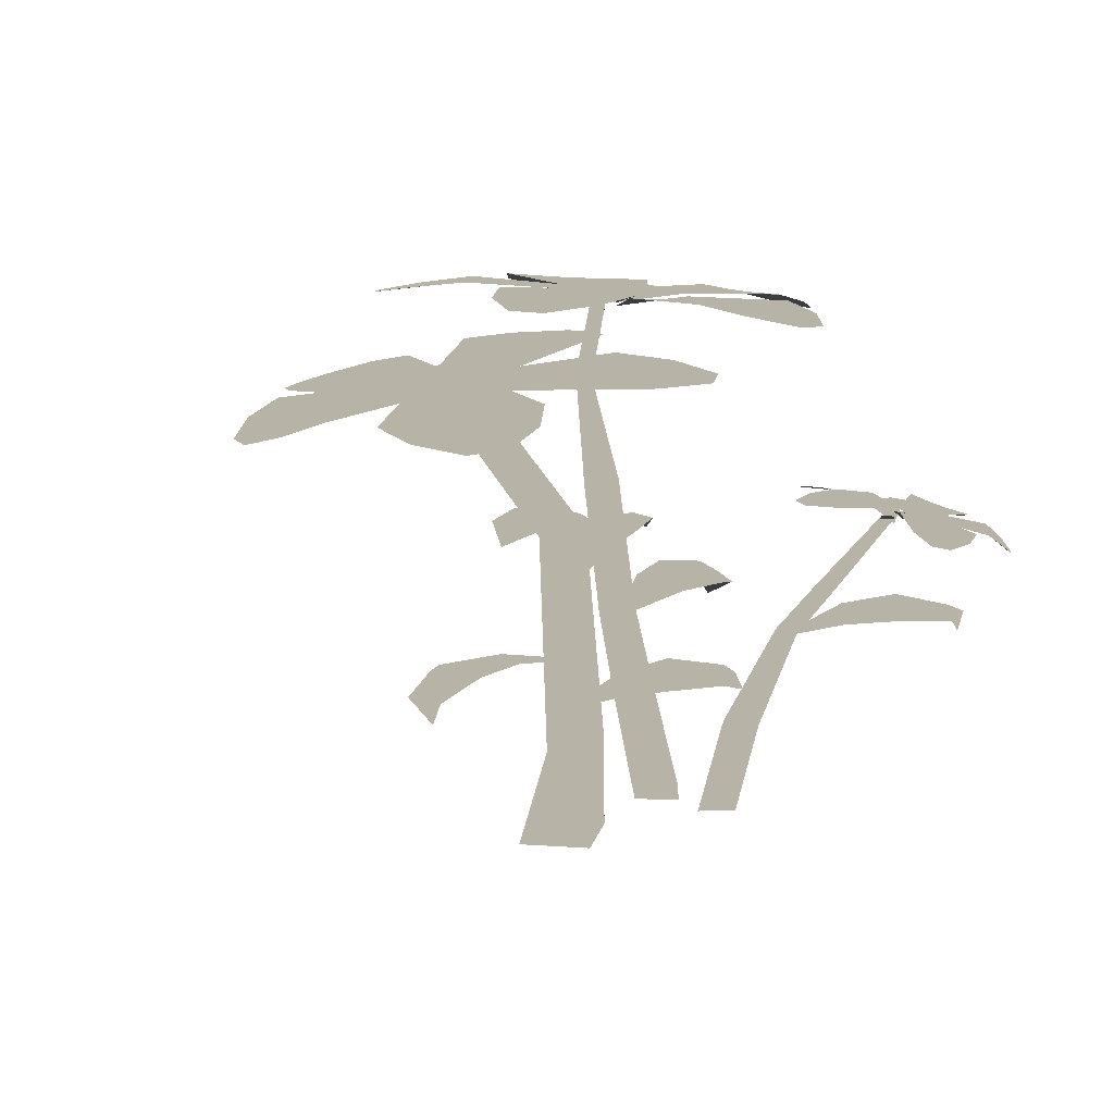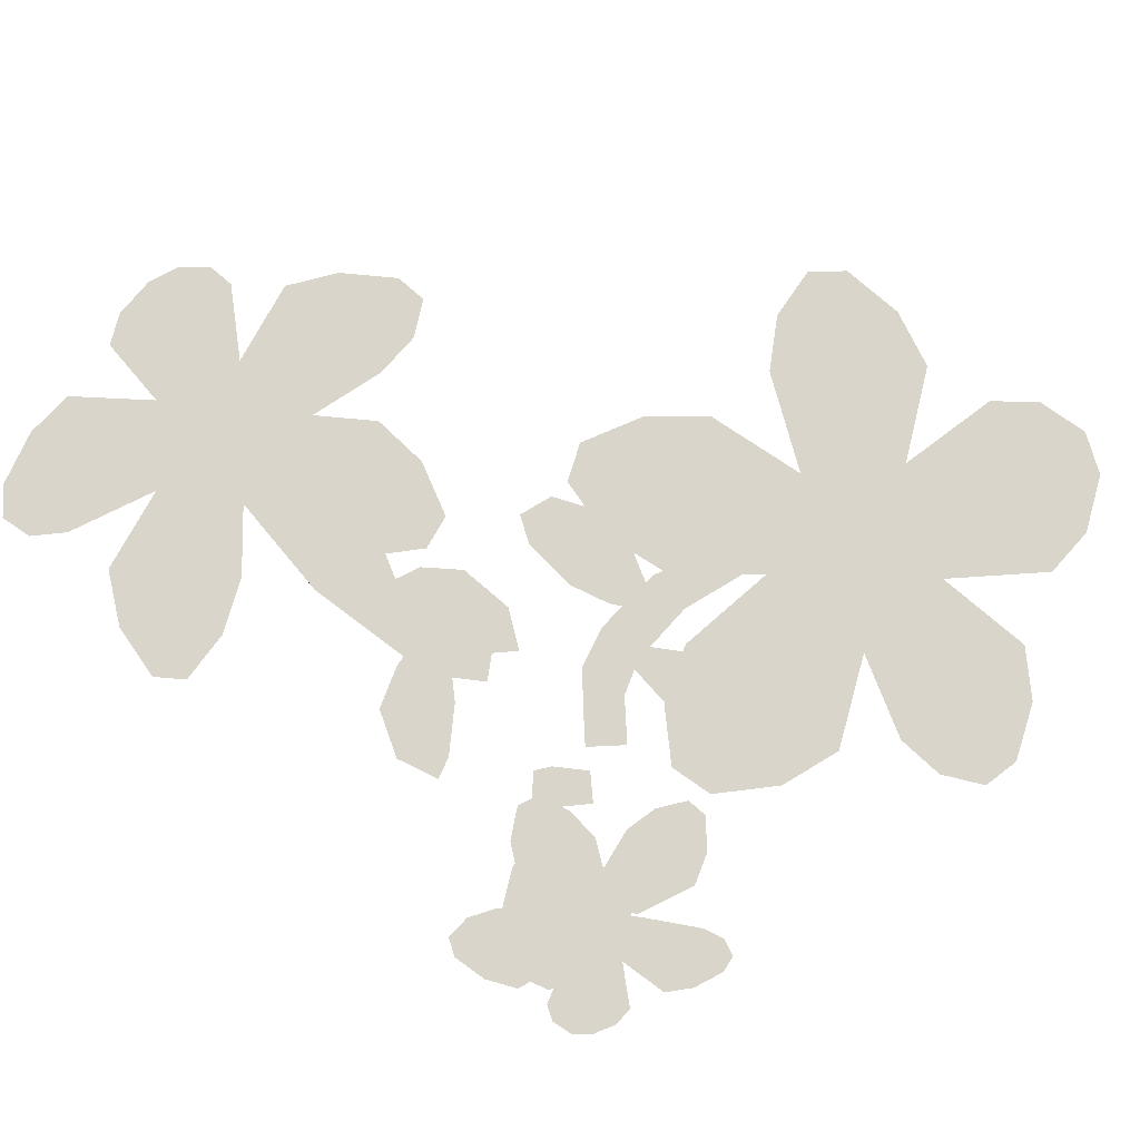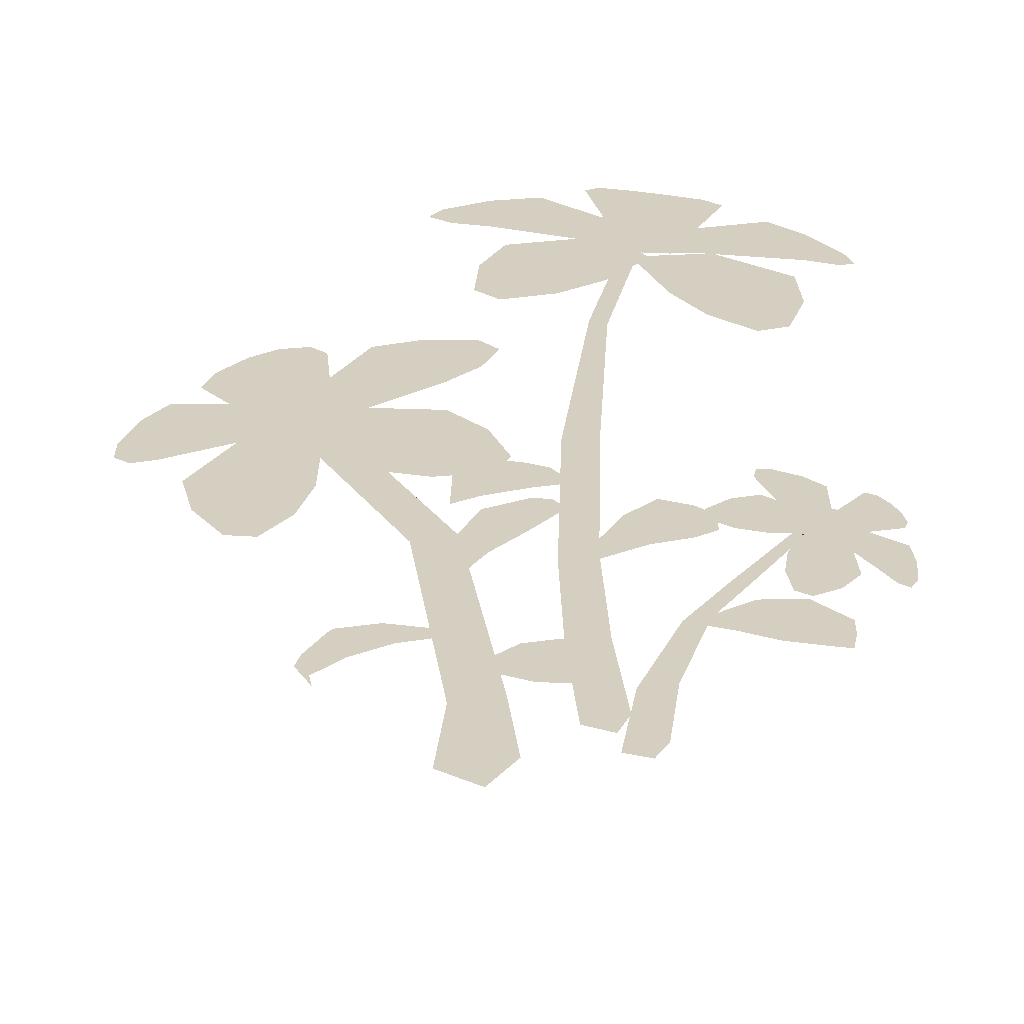
<metadata>
{"format":"obj","ext":"obj","renderer":"f3d","projection":"perspective","resolution":1024,"background":"white","views":[{"elev":12.6,"azim":147.4,"up":"+Y"},{"elev":74.4,"azim":-127.5,"up":"+Y"},{"elev":25.9,"azim":168.9,"up":"+Y"}]}
</metadata>
<code>
g obj_flower_5
v 0.2127 0.4296 -0.331
v 0.1177 0.4296 -0.3541
v 0.1677 0.4291 -0.3516
v 0.1866 0.4328 -0.3039
v 0.2522 0.4214 -0.2493
v 0.09816 0.4329 -0.3337
v 0.2357 0.4228 -0.2325
v 0.2441 0.4117 -0.1883
v 0.1617 0.4371 -0.2771
v 0.1093 0.4391 -0.2898
v 0.1378 0.4426 -0.2503
v 0.2078 0.4294 -0.2
v 0.2209 0.4254 -0.2161
v 0.06136 0.07966 -0.1224
v 0.08652 -0.01256 -0.04746
v 0.04182 -0.01077 -0.09402
v 0.09094 0.07838 -0.09181
v 0.1308 -0.01436 -0.09181
v 0.1203 0.07701 -0.1212
v 0.138 0.2829 -0.1505
v 0.115 0.2837 -0.174
v 0.2329 0.4183 -0.1929
v 0.1606 0.2818 -0.1733
v 0.2518 0.4168 -0.1706
v 0.2707 0.4152 -0.1912
v 0.115 0.2837 -0.174
v 0.2519 0.4168 -0.2136
v 0.2329 0.4183 -0.1929
v 0.1377 0.2826 -0.1969
v 0.2707 0.4152 -0.1912
v 0.06136 0.07966 -0.1224
v 0.1606 0.2818 -0.1733
v 0.09076 0.07829 -0.1518
v 0.04182 -0.01077 -0.09402
v 0.1203 0.07701 -0.1212
v 0.08643 -0.01256 -0.1384
v 0.1308 -0.01436 -0.09181
v 0.09564 0.1072 -0.1078
v 0.07166 0.1374 -0.1445
v 0.09758 0.1095 -0.1116
v 0.0487 0.138 -0.1253
v 0.03645 0.1559 -0.1845
v 0.01132 0.1513 -0.1471
v -0.01743 0.1481 -0.2078
v -0.02503 0.1478 -0.1816
v -0.03231 0.1287 -0.1998
v 0.09758 0.1095 -0.1116
v 0.07561 0.1302 -0.167
v 0.09752 0.1074 -0.1133
v 0.07166 0.1374 -0.1445
v 0.03645 0.1559 -0.1845
v 0.0504 0.1405 -0.2045
v 0.003419 0.1418 -0.2196
v -0.01743 0.1481 -0.2078
v -0.03231 0.1287 -0.1998
v 0.105 0.1607 -0.1375
v 0.1746 0.1757 -0.1348
v 0.1074 0.1619 -0.1333
v 0.1758 0.1742 -0.1661
v 0.2364 0.176 -0.1381
v 0.2224 0.1729 -0.1813
v 0.2692 0.1514 -0.1512
v 0.2576 0.1543 -0.176
v 0.2537 0.1311 -0.1561
v 0.1074 0.1619 -0.1333
v 0.1796 0.1658 -0.1102
v 0.1074 0.1598 -0.1295
v 0.1746 0.1757 -0.1348
v 0.2364 0.176 -0.1381
v 0.2259 0.1616 -0.1044
v 0.2597 0.1484 -0.1252
v 0.2692 0.1514 -0.1512
v 0.2537 0.1311 -0.1561
v 0.121 0.2285 -0.1486
v 0.106 0.2562 -0.1383
v 0.1215 0.23 -0.1514
v 0.1071 0.2509 -0.1084
v 0.06844 0.2757 -0.1187
v 0.07845 0.2628 -0.08083
v 0.01096 0.2722 -0.09091
v 0.02702 0.2657 -0.07084
v -0.007776 0.2562 -0.08569
v 0.1215 0.23 -0.1514
v 0.08544 0.2565 -0.1586
v 0.1186 0.2282 -0.1554
v 0.106 0.2562 -0.1383
v 0.06844 0.2757 -0.1187
v 0.04853 0.2704 -0.1515
v 0.00882 0.2718 -0.1189
v 0.01096 0.2722 -0.09091
v -0.007776 0.2562 -0.08569
v 0.1305 0.4446 -0.1951
v 0.06724 0.4405 -0.1179
v 0.09149 0.4436 -0.1627
v 0.1453 0.4413 -0.1576
v 0.2093 0.4291 -0.2081
v 0.07987 0.4388 -0.0894
v 0.2171 0.4265 -0.1854
v 0.2459 0.4114 -0.1875
v 0.1613 0.4391 -0.1207
v 0.1292 0.4386 -0.07693
v 0.1787 0.4381 -0.08423
v 0.2378 0.4252 -0.1414
v 0.2266 0.4252 -0.1632
v 0.2164 0.4234 -0.05534
v 0.2546 0.4027 0.01537
v 0.2278 0.4143 -0.01389
v 0.255 0.4162 -0.06052
v 0.2237 0.4195 -0.1448
v 0.2845 0.3979 0.01092
v 0.2462 0.4144 -0.1472
v 0.2417 0.4049 -0.1896
v 0.2943 0.4101 -0.06566
v 0.3184 0.4001 -0.02665
v 0.3346 0.4051 -0.07077
v 0.2962 0.4082 -0.1528
v 0.2704 0.4106 -0.1499
v 0.2057 0.4351 -0.203
v 0.2174 0.433 -0.2427
v 0.2591 0.4252 -0.2596
v 0.2591 0.4252 -0.2003
v 0.2174 0.433 -0.1622
v 0.2998 0.4174 -0.2376
v 0.2591 0.4252 -0.1411
v 0.3109 0.4152 -0.1977
v 0.2998 0.4174 -0.1589
v 0.3631 0.4065 -0.1062
v 0.4135 0.3817 -0.1294
v 0.3911 0.3938 -0.1091
v 0.3676 0.4043 -0.1435
v 0.2901 0.416 -0.1461
v 0.4181 0.3809 -0.1573
v 0.2922 0.414 -0.1691
v 0.2456 0.4115 -0.1899
v 0.3738 0.4032 -0.1808
v 0.4051 0.3912 -0.1944
v 0.3816 0.4033 -0.2183
v 0.3019 0.414 -0.2158
v 0.2961 0.4133 -0.1923
v 0.3642 0.4063 -0.2721
v 0.3379 0.3954 -0.3571
v 0.3599 0.3993 -0.3138
v 0.3286 0.4111 -0.2938
v 0.3077 0.413 -0.209
v 0.3119 0.4 -0.3746
v 0.2845 0.4153 -0.2218
v 0.2437 0.4118 -0.1891
v 0.2941 0.4169 -0.3163
v 0.2808 0.413 -0.3663
v 0.2604 0.4239 -0.3396
v 0.2431 0.4238 -0.2492
v 0.263 0.4189 -0.2352
v -0.2644 0.2481 -0.2514
v -0.2944 0.2278 -0.2492
v -0.2779 0.2377 -0.2556
v -0.2785 0.2461 -0.2327
v -0.2415 0.2565 -0.2096
v -0.3057 0.2269 -0.2357
v -0.2496 0.2548 -0.1977
v -0.2321 0.2535 -0.1712
v -0.2935 0.2448 -0.2149
v -0.3124 0.2349 -0.2147
v -0.3097 0.2445 -0.1978
v -0.2697 0.2543 -0.1765
v -0.259 0.254 -0.1867
v -0.06932 0.07138 -0.1202
v -0.09228 -0.01745 -0.1116
v -0.06202 -0.01744 -0.09425
v -0.09439 0.07162 -0.1416
v -0.1156 -0.01745 -0.08443
v -0.1129 0.07176 -0.1196
v -0.1349 0.1573 -0.1459
v -0.1207 0.1571 -0.1605
v -0.1059 0.1568 -0.1463
v -0.1663 0.1948 -0.1576
v -0.1534 0.1947 -0.1709
v -0.1399 0.1942 -0.1579
v -0.2031 0.2571 -0.1747
v -0.2118 0.2573 -0.1831
v -0.2201 0.2574 -0.1744
v -0.1399 0.1942 -0.1579
v -0.2115 0.2573 -0.166
v -0.2031 0.2571 -0.1747
v -0.1528 0.1944 -0.1446
v -0.2201 0.2574 -0.1744
v -0.1059 0.1568 -0.1463
v -0.1663 0.1948 -0.1576
v -0.1201 0.1569 -0.1316
v -0.06932 0.07138 -0.1202
v -0.1349 0.1573 -0.1459
v -0.09066 0.07152 -0.09811
v -0.06202 -0.01744 -0.09425
v -0.1129 0.07176 -0.1196
v -0.0883 -0.01745 -0.06706
v -0.1156 -0.01745 -0.08443
v -0.117 0.1502 -0.1369
v -0.1529 0.1781 -0.1752
v -0.1171 0.1528 -0.1402
v -0.1771 0.1779 -0.1546
v -0.2007 0.1923 -0.2167
v -0.2226 0.1849 -0.1761
v -0.2489 0.1786 -0.2389
v -0.2561 0.1774 -0.211
v -0.251 0.1576 -0.2294
v -0.1171 0.1528 -0.1402
v -0.1442 0.1715 -0.1993
v -0.1167 0.151 -0.1408
v -0.1529 0.1781 -0.1752
v -0.2007 0.1923 -0.2167
v -0.1765 0.1787 -0.2383
v -0.2242 0.1747 -0.2521
v -0.2489 0.1786 -0.2389
v -0.251 0.1576 -0.2294
v -0.3166 0.2471 -0.1667
v -0.3329 0.2367 -0.1155
v -0.3284 0.2407 -0.1438
v -0.3086 0.2503 -0.147
v -0.2686 0.254 -0.1813
v -0.3278 0.2398 -0.1007
v -0.2628 0.2555 -0.1687
v -0.231 0.2538 -0.1709
v -0.3015 0.2544 -0.1276
v -0.3125 0.2501 -0.09894
v -0.2955 0.2593 -0.1084
v -0.255 0.2615 -0.1456
v -0.2583 0.258 -0.1569
v -0.2625 0.2611 -0.09201
v -0.2209 0.2631 -0.04771
v -0.2466 0.2614 -0.06608
v -0.2382 0.2652 -0.09755
v -0.2516 0.2556 -0.1446
v -0.2025 0.2669 -0.05212
v -0.2363 0.2576 -0.1478
v -0.2233 0.2496 -0.1703
v -0.2145 0.2701 -0.1037
v -0.1915 0.2728 -0.07977
v -0.1914 0.2759 -0.1104
v -0.2088 0.2646 -0.1564
v -0.222 0.2606 -0.1517
v -0.2696 0.259 -0.1775
v -0.2614 0.2581 -0.2014
v -0.2351 0.2616 -0.2158
v -0.2368 0.2649 -0.1813
v -0.2638 0.2625 -0.1552
v -0.2096 0.2673 -0.2076
v -0.2384 0.2682 -0.1465
v -0.2033 0.2708 -0.1851
v -0.2116 0.2718 -0.1608
v -0.1813 0.2804 -0.1362
v -0.1225 0.279 -0.1527
v -0.1506 0.2805 -0.139
v -0.1754 0.2782 -0.1595
v -0.2226 0.2674 -0.1531
v -0.1188 0.2779 -0.1712
v -0.2183 0.2656 -0.1667
v -0.2312 0.2536 -0.1723
v -0.1705 0.2768 -0.1833
v -0.1392 0.2774 -0.1944
v -0.1665 0.2763 -0.2076
v -0.2135 0.2649 -0.196
v -0.2153 0.2648 -0.181
v -0.1768 0.271 -0.238
v -0.1693 0.2555 -0.2834
v -0.1673 0.2645 -0.2617
v -0.1972 0.2646 -0.2459
v -0.2101 0.266 -0.1926
v -0.1854 0.2512 -0.2895
v -0.2216 0.2617 -0.1972
v -0.2323 0.2534 -0.1716
v -0.2181 0.259 -0.2542
v -0.2159 0.2516 -0.2805
v -0.2396 0.2543 -0.2631
v -0.2481 0.2559 -0.2086
v -0.2343 0.2583 -0.2026
v -0.05844 0.4418 0.3013
v 0.04865 0.4339 0.3047
v -0.005843 0.4375 0.3137
v -0.03345 0.4431 0.2647
v -0.1233 0.4363 0.221
v 0.06754 0.4359 0.2774
v -0.1077 0.4363 0.1985
v -0.1326 0.4252 0.152
v -0.009046 0.4457 0.2288
v 0.05096 0.4436 0.2307
v 0.01491 0.4497 0.1932
v -0.07936 0.4411 0.1554
v -0.09307 0.4379 0.1768
v -0.01827 0.07138 -0.02334
v -0.06679 -0.01745 -0.05653
v -0.03307 -0.01744 -0.03324
v -0.04808 0.07162 -0.04426
v -0.09016 -0.01745 -0.02293
v -0.06877 0.07176 -0.01594
v -0.06002 0.1573 0.008058
v -0.04177 0.1571 -0.01688
v -0.01542 0.1568 0.001572
v -0.06845 0.2713 0.04888
v -0.05173 0.2711 0.02963
v -0.02756 0.2707 0.04618
v -0.07483 0.3618 0.1338
v -0.08667 0.3583 0.124
v -0.1213 0.427 0.178
v -0.09475 0.3558 0.136
v -0.1334 0.4262 0.169
v -0.1417 0.4254 0.1812
v -0.07483 0.3618 0.1338
v -0.1296 0.4262 0.1902
v -0.1213 0.427 0.178
v -0.08294 0.3593 0.1459
v -0.1417 0.4254 0.1812
v -0.02756 0.2707 0.04618
v -0.09475 0.3558 0.136
v -0.04427 0.2708 0.06782
v -0.01542 0.1568 0.001572
v -0.06845 0.2713 0.04888
v -0.03364 0.1569 0.02655
v -0.01827 0.07138 -0.02334
v -0.06002 0.1573 0.008058
v -0.03889 0.07152 0.004994
v -0.03307 -0.01744 -0.03324
v -0.06877 0.07176 -0.01594
v -0.05645 -0.01745 0.0003656
v -0.09016 -0.01745 -0.02293
v -0.04073 0.155 0.009108
v -0.0991 0.1753 0.0248
v -0.04197 0.1559 0.005088
v -0.09512 0.174 0.05585
v -0.1599 0.1823 0.04145
v -0.1391 0.1777 0.08156
v -0.1982 0.1625 0.06391
v -0.1811 0.1639 0.08597
v -0.1873 0.1416 0.06563
v -0.04197 0.1559 0.005088
v -0.1113 0.1664 0.001629
v -0.04161 0.1527 -0.0006642
v -0.0991 0.1753 0.0248
v -0.1599 0.1823 0.04145
v -0.1598 0.1674 0.006204
v -0.1941 0.1586 0.03517
v -0.1982 0.1625 0.06391
v -0.1873 0.1416 0.06563
v -0.04367 0.2207 0.03394
v -0.01406 0.2468 0.03283
v -0.04084 0.2234 0.03978
v -0.01841 0.2408 0.005068
v 0.03194 0.2619 0.02147
v 0.01521 0.2489 -0.0137
v 0.08566 0.2526 6.191e-05
v 0.06668 0.247 -0.01857
v 0.09602 0.2351 -0.006751
v -0.04084 0.2234 0.03978
v 0.006673 0.246 0.05073
v -0.0399 0.2223 0.03854
v -0.01406 0.2468 0.03283
v 0.03194 0.2619 0.02147
v 0.04935 0.2561 0.04845
v 0.08791 0.2529 0.02275
v 0.08566 0.2526 6.191e-05
v 0.09602 0.2351 -0.006751
v 0.0131 0.4513 0.1307
v 0.06271 0.4417 0.03436
v 0.04779 0.4471 0.0874
v -0.01237 0.4489 0.09335
v -0.07963 0.441 0.1648
v 0.04264 0.4409 0.006173
v -0.09432 0.4388 0.1418
v -0.1349 0.425 0.1515
v -0.03842 0.4479 0.05653
v -0.0127 0.4447 0.002202
v -0.06519 0.4482 0.02006
v -0.1267 0.4391 0.0978
v -0.11 0.4381 0.1196
v -0.1221 0.439 -0.001477
v -0.1914 0.4199 -0.0689
v -0.1487 0.4301 -0.04359
v -0.1683 0.4344 0.01336
v -0.1146 0.4353 0.1002
v -0.2269 0.4174 -0.05732
v -0.1422 0.4317 0.1085
v -0.1344 0.4211 0.154
v -0.2152 0.4312 0.02822
v -0.2564 0.4226 -0.008879
v -0.2628 0.4293 0.04308
v -0.2008 0.4294 0.1256
v -0.1709 0.4297 0.1168
v -0.07286 0.4471 0.1572
v -0.07912 0.4458 0.2041
v -0.1266 0.4409 0.2336
v -0.1385 0.4409 0.1677
v -0.09521 0.4458 0.115
v -0.1811 0.4359 0.2188
v -0.1504 0.4409 0.1019
v -0.2029 0.4346 0.177
v -0.197 0.4359 0.1316
v -0.2858 0.4298 0.08753
v -0.3539 0.4081 0.1228
v -0.3251 0.4188 0.09668
v -0.2847 0.4278 0.1296
v -0.1896 0.4336 0.1155
v -0.354 0.4076 0.1546
v -0.1884 0.4317 0.1414
v -0.134 0.425 0.1541
v -0.2848 0.4272 0.1722
v -0.3252 0.4173 0.194
v -0.2862 0.4279 0.2161
v -0.1899 0.4325 0.195
v -0.1886 0.4313 0.1677
v -0.2535 0.4297 0.2726
v -0.2129 0.4158 0.3623
v -0.2444 0.4219 0.3189
v -0.2059 0.4317 0.2885
v -0.1983 0.432 0.1887
v -0.1775 0.4184 0.3758
v -0.1685 0.4324 0.1979
v -0.1319 0.4252 0.1529
v -0.1591 0.435 0.3055
v -0.1367 0.4296 0.3588
v -0.1127 0.4396 0.3231
v -0.1118 0.4381 0.2186
v -0.1397 0.4344 0.208
g obj_flower_5_0
f 3 2 1
f 2 4 1
f 1 4 5
f 2 6 4
f 4 7 5
f 5 7 8
f 6 9 4
f 4 9 7
f 6 10 9
f 10 11 9
f 9 11 12
f 7 13 8
f 13 12 8
f 9 13 7
f 13 9 12
f 16 15 14
f 15 17 14
f 15 18 17
f 18 19 17
f 17 20 14
f 20 17 19
f 20 21 14
f 22 21 20
f 23 20 19
f 24 22 20
f 24 20 23
f 25 24 23
f 28 27 26
f 27 29 26
f 27 30 29
f 26 29 31
f 30 32 29
f 29 33 31
f 29 32 33
f 34 31 33
f 32 35 33
f 36 34 33
f 36 33 35
f 37 36 35
f 40 39 38
f 39 41 38
f 41 39 42
f 43 41 42
f 43 42 44
f 45 43 44
f 44 46 45
f 49 48 47
f 48 50 47
f 51 50 48
f 52 51 48
f 51 52 53
f 54 51 53
f 53 55 54
f 58 57 56
f 57 59 56
f 59 57 60
f 61 59 60
f 61 60 62
f 63 61 62
f 62 64 63
f 67 66 65
f 66 68 65
f 69 68 66
f 70 69 66
f 69 70 71
f 72 69 71
f 71 73 72
f 76 75 74
f 75 77 74
f 77 75 78
f 79 77 78
f 79 78 80
f 81 79 80
f 80 82 81
f 85 84 83
f 84 86 83
f 87 86 84
f 88 87 84
f 87 88 89
f 90 87 89
f 89 91 90
f 94 93 92
f 93 95 92
f 92 95 96
f 93 97 95
f 95 98 96
f 96 98 99
f 97 100 95
f 95 100 98
f 97 101 100
f 101 102 100
f 100 102 103
f 98 104 99
f 104 103 99
f 100 104 98
f 104 100 103
f 107 106 105
f 106 108 105
f 105 108 109
f 106 110 108
f 108 111 109
f 109 111 112
f 110 113 108
f 108 113 111
f 110 114 113
f 114 115 113
f 113 115 116
f 111 117 112
f 117 116 112
f 113 117 111
f 117 113 116
f 120 119 118
f 121 120 118
f 121 118 122
f 120 121 123
f 124 121 122
f 121 125 123
f 121 124 126
f 125 121 126
f 129 128 127
f 128 130 127
f 127 130 131
f 128 132 130
f 130 133 131
f 131 133 134
f 132 135 130
f 130 135 133
f 132 136 135
f 136 137 135
f 135 137 138
f 133 139 134
f 139 138 134
f 135 139 133
f 139 135 138
f 142 141 140
f 141 143 140
f 140 143 144
f 141 145 143
f 143 146 144
f 144 146 147
f 145 148 143
f 143 148 146
f 145 149 148
f 149 150 148
f 148 150 151
f 146 152 147
f 152 151 147
f 148 152 146
f 152 148 151
f 155 154 153
f 154 156 153
f 153 156 157
f 154 158 156
f 156 159 157
f 157 159 160
f 158 161 156
f 156 161 159
f 158 162 161
f 162 163 161
f 161 163 164
f 159 165 160
f 165 164 160
f 161 165 159
f 165 161 164
f 168 167 166
f 167 169 166
f 167 170 169
f 170 171 169
f 171 172 169
f 169 173 166
f 172 173 169
f 173 174 166
f 173 172 175
f 174 173 176
f 176 173 175
f 177 174 176
f 178 177 176
f 179 178 176
f 179 176 175
f 180 179 175
f 183 182 181
f 182 184 181
f 182 185 184
f 181 184 186
f 185 187 184
f 184 188 186
f 184 187 188
f 186 188 189
f 187 190 188
f 188 191 189
f 188 190 191
f 192 189 191
f 190 193 191
f 194 192 191
f 194 191 193
f 195 194 193
f 198 197 196
f 197 199 196
f 199 197 200
f 201 199 200
f 201 200 202
f 203 201 202
f 202 204 203
f 207 206 205
f 206 208 205
f 209 208 206
f 210 209 206
f 209 210 211
f 212 209 211
f 211 213 212
f 216 215 214
f 215 217 214
f 214 217 218
f 215 219 217
f 217 220 218
f 218 220 221
f 219 222 217
f 217 222 220
f 219 223 222
f 223 224 222
f 222 224 225
f 220 226 221
f 226 225 221
f 222 226 220
f 226 222 225
f 229 228 227
f 228 230 227
f 227 230 231
f 228 232 230
f 230 233 231
f 231 233 234
f 232 235 230
f 230 235 233
f 232 236 235
f 236 237 235
f 235 237 238
f 233 239 234
f 239 238 234
f 235 239 233
f 239 235 238
f 242 241 240
f 243 242 240
f 243 240 244
f 242 243 245
f 246 243 244
f 243 247 245
f 243 246 248
f 247 243 248
f 251 250 249
f 250 252 249
f 249 252 253
f 250 254 252
f 252 255 253
f 253 255 256
f 254 257 252
f 252 257 255
f 254 258 257
f 258 259 257
f 257 259 260
f 255 261 256
f 261 260 256
f 257 261 255
f 261 257 260
f 264 263 262
f 263 265 262
f 262 265 266
f 263 267 265
f 265 268 266
f 266 268 269
f 267 270 265
f 265 270 268
f 267 271 270
f 271 272 270
f 270 272 273
f 268 274 269
f 274 273 269
f 270 274 268
f 274 270 273
f 277 276 275
f 276 278 275
f 275 278 279
f 276 280 278
f 278 281 279
f 279 281 282
f 280 283 278
f 278 283 281
f 280 284 283
f 284 285 283
f 283 285 286
f 281 287 282
f 287 286 282
f 283 287 281
f 287 283 286
f 290 289 288
f 289 291 288
f 289 292 291
f 292 293 291
f 293 294 291
f 291 295 288
f 294 295 291
f 295 296 288
f 295 294 297
f 296 295 298
f 298 295 297
f 299 296 298
f 300 299 298
f 301 298 297
f 301 300 298
f 302 300 301
f 303 301 297
f 304 302 301
f 304 301 303
f 305 304 303
f 308 307 306
f 307 309 306
f 307 310 309
f 306 309 311
f 310 312 309
f 309 313 311
f 309 312 313
f 311 313 314
f 312 315 313
f 313 316 314
f 313 315 316
f 314 316 317
f 315 318 316
f 316 319 317
f 316 318 319
f 320 317 319
f 318 321 319
f 322 320 319
f 322 319 321
f 323 322 321
f 326 325 324
f 325 327 324
f 327 325 328
f 329 327 328
f 329 328 330
f 331 329 330
f 330 332 331
f 335 334 333
f 334 336 333
f 337 336 334
f 338 337 334
f 337 338 339
f 340 337 339
f 339 341 340
f 344 343 342
f 343 345 342
f 345 343 346
f 347 345 346
f 347 346 348
f 349 347 348
f 348 350 349
f 353 352 351
f 352 354 351
f 355 354 352
f 356 355 352
f 355 356 357
f 358 355 357
f 357 359 358
f 362 361 360
f 361 363 360
f 360 363 364
f 361 365 363
f 363 366 364
f 364 366 367
f 365 368 363
f 363 368 366
f 365 369 368
f 369 370 368
f 368 370 371
f 366 372 367
f 372 371 367
f 368 372 366
f 372 368 371
f 375 374 373
f 374 376 373
f 373 376 377
f 374 378 376
f 376 379 377
f 377 379 380
f 378 381 376
f 376 381 379
f 378 382 381
f 382 383 381
f 381 383 384
f 379 385 380
f 385 384 380
f 381 385 379
f 385 381 384
f 388 387 386
f 389 388 386
f 389 386 390
f 388 389 391
f 392 389 390
f 389 393 391
f 389 392 394
f 393 389 394
f 397 396 395
f 396 398 395
f 395 398 399
f 396 400 398
f 398 401 399
f 399 401 402
f 400 403 398
f 398 403 401
f 400 404 403
f 404 405 403
f 403 405 406
f 401 407 402
f 407 406 402
f 403 407 401
f 407 403 406
f 410 409 408
f 409 411 408
f 408 411 412
f 409 413 411
f 411 414 412
f 412 414 415
f 413 416 411
f 411 416 414
f 413 417 416
f 417 418 416
f 416 418 419
f 414 420 415
f 420 419 415
f 416 420 414
f 420 416 419

</code>
